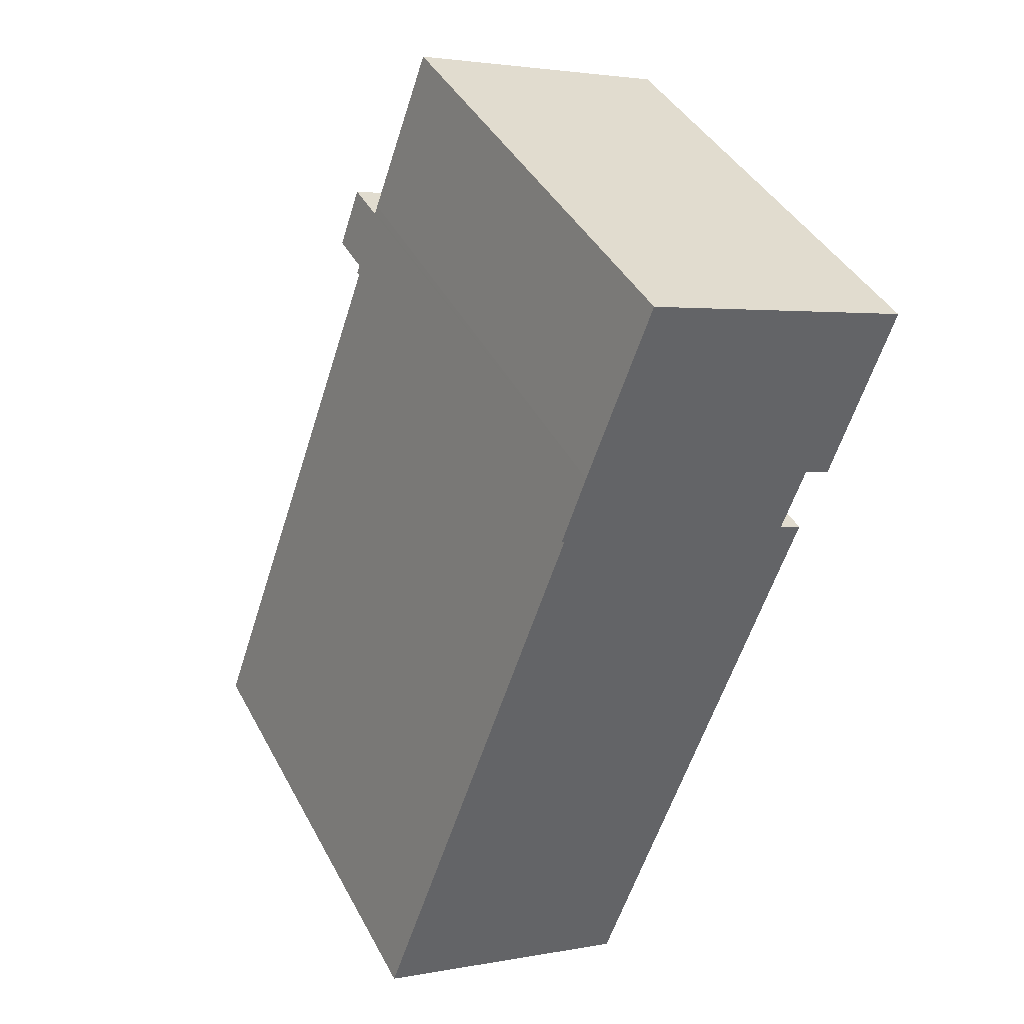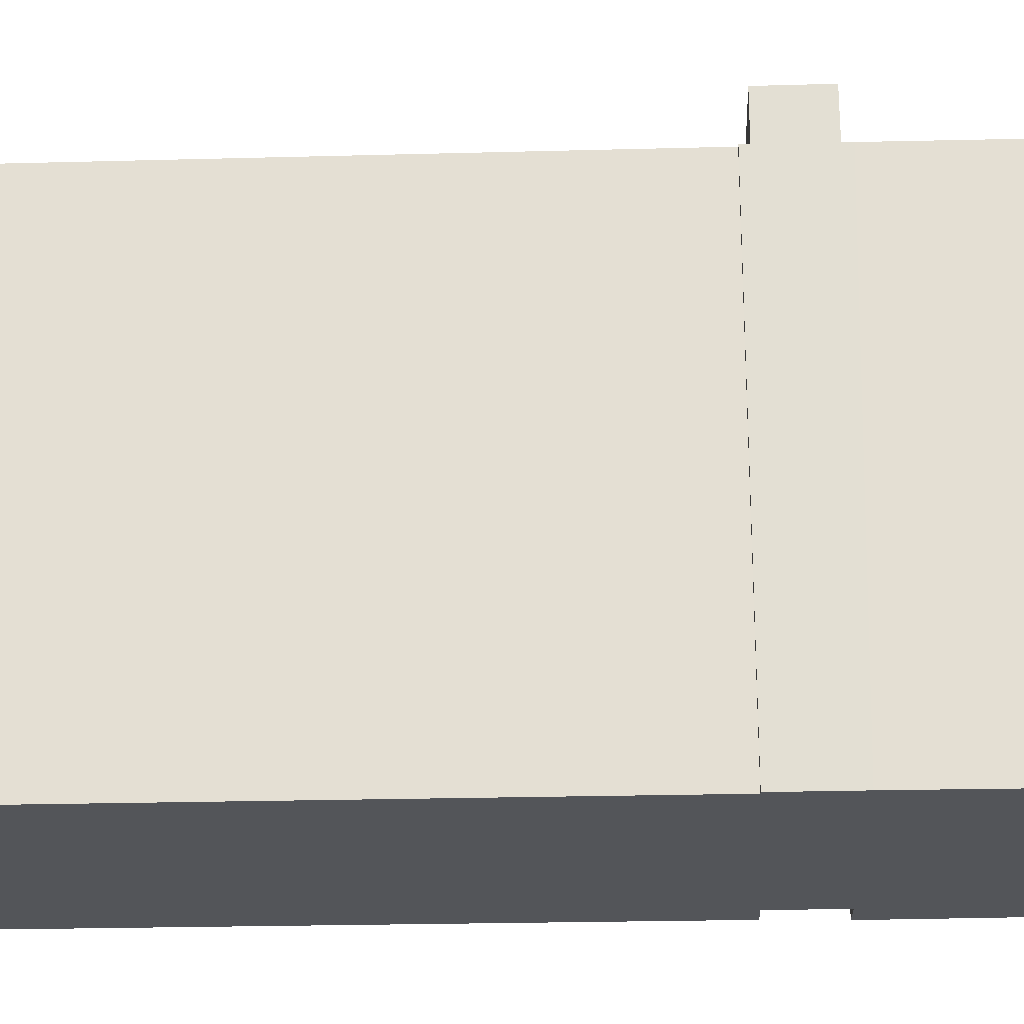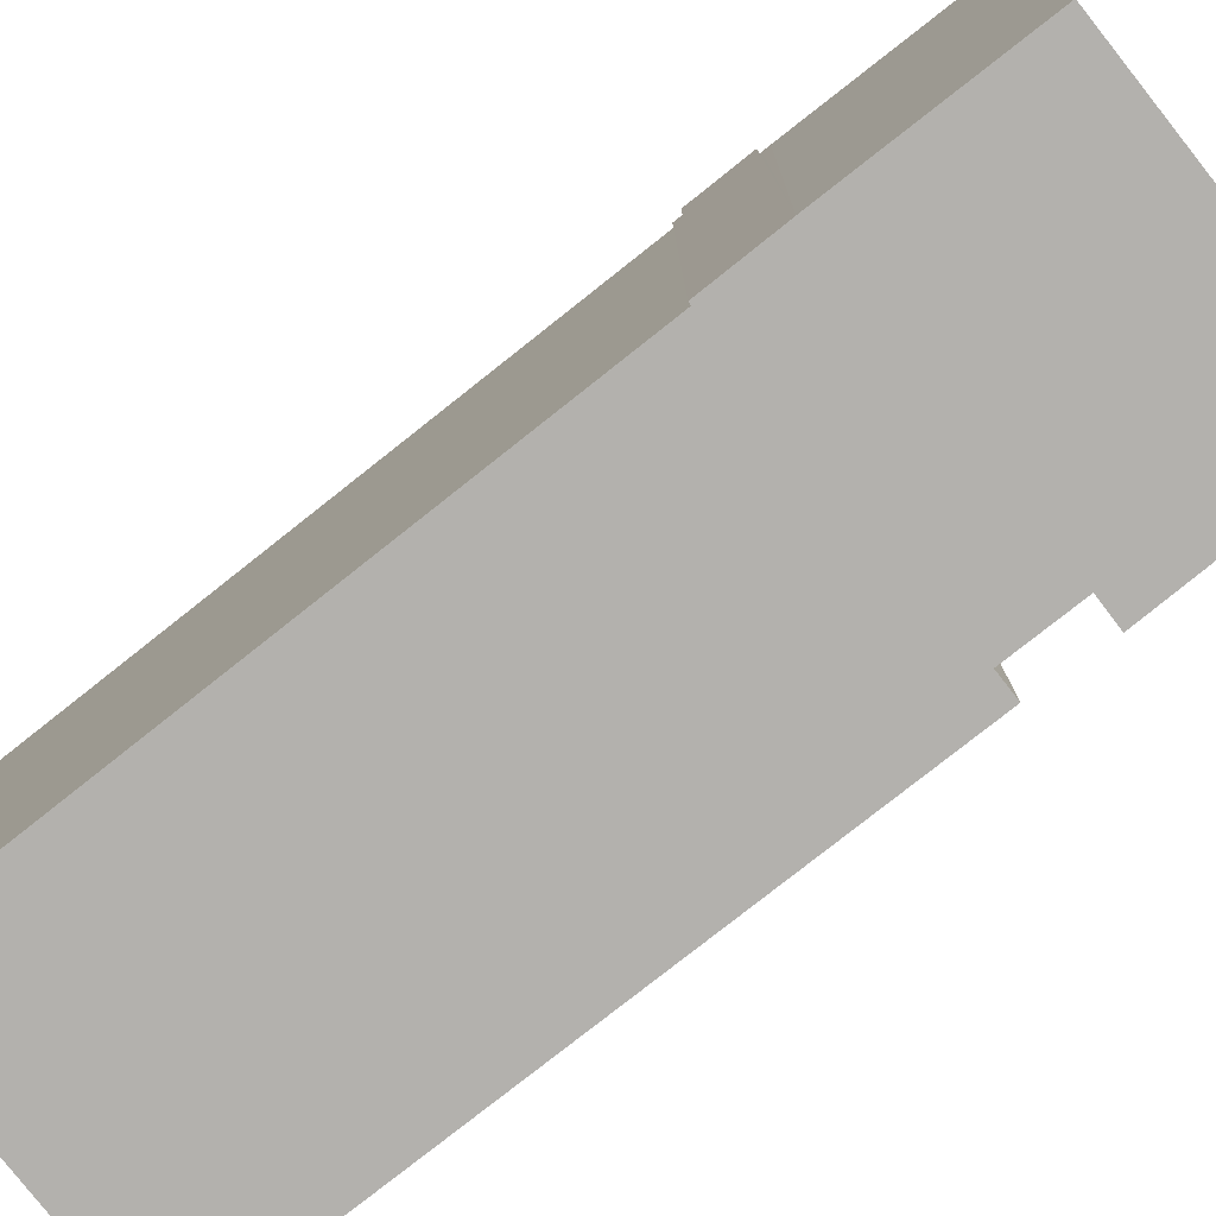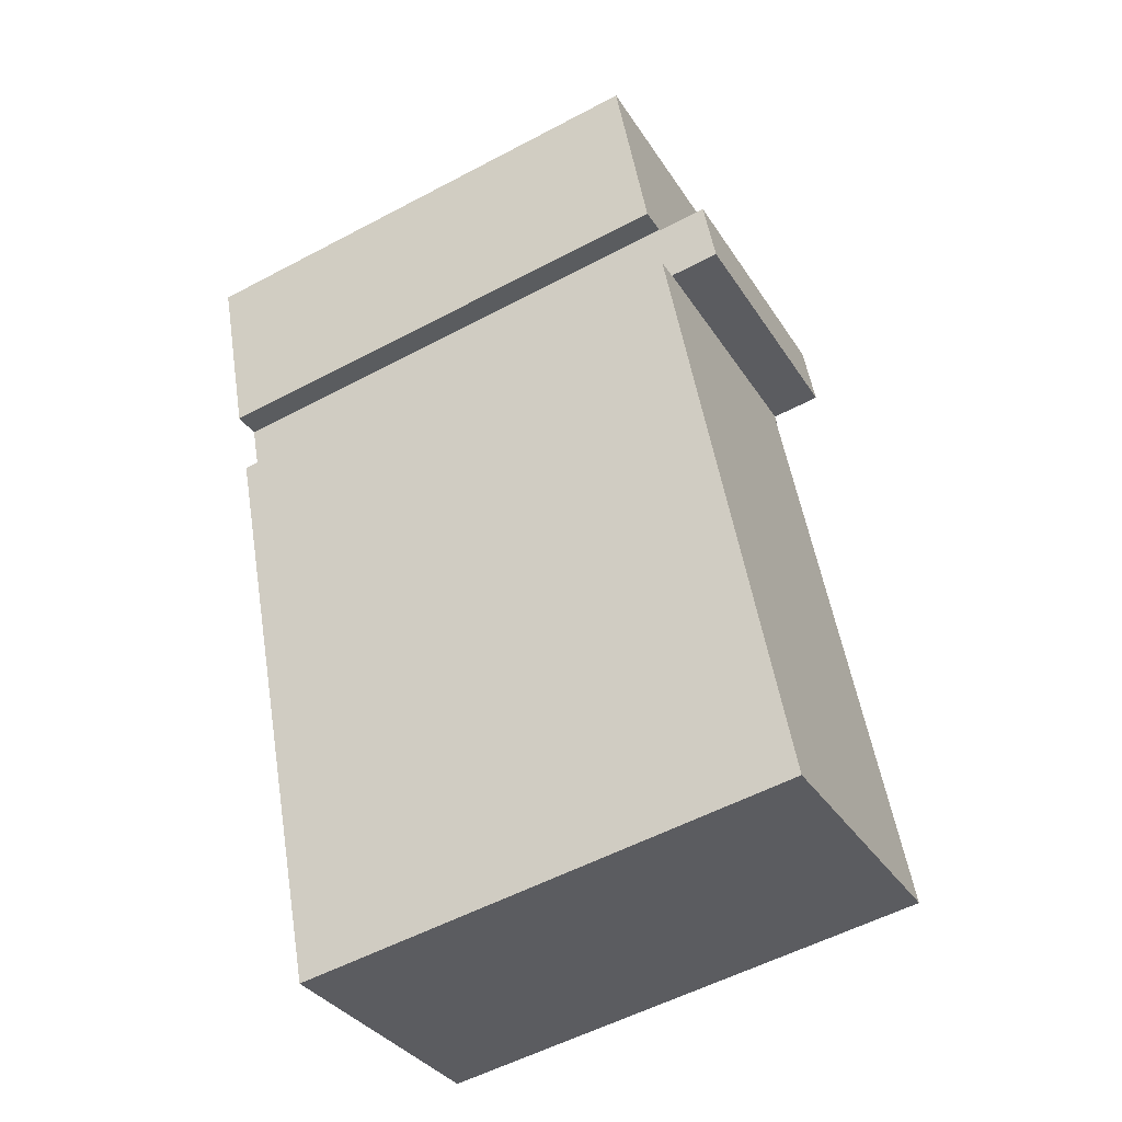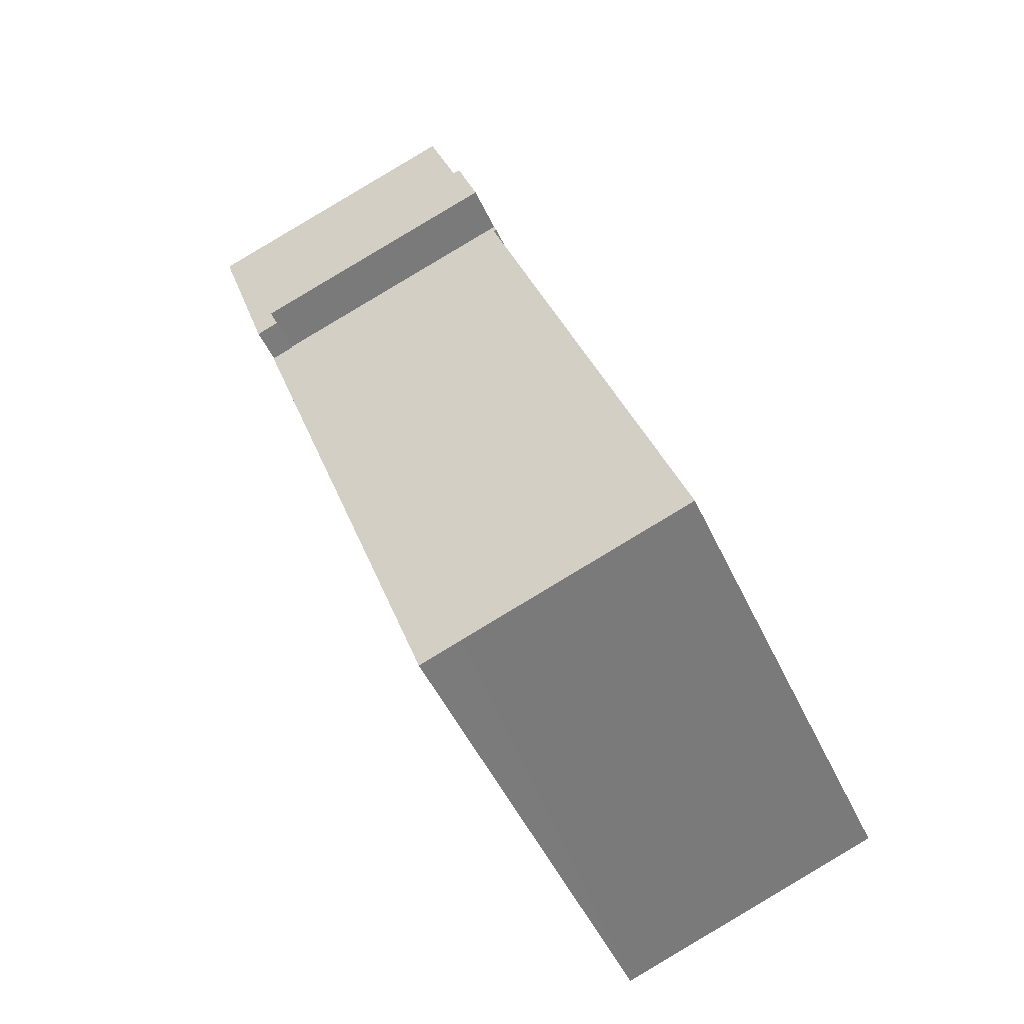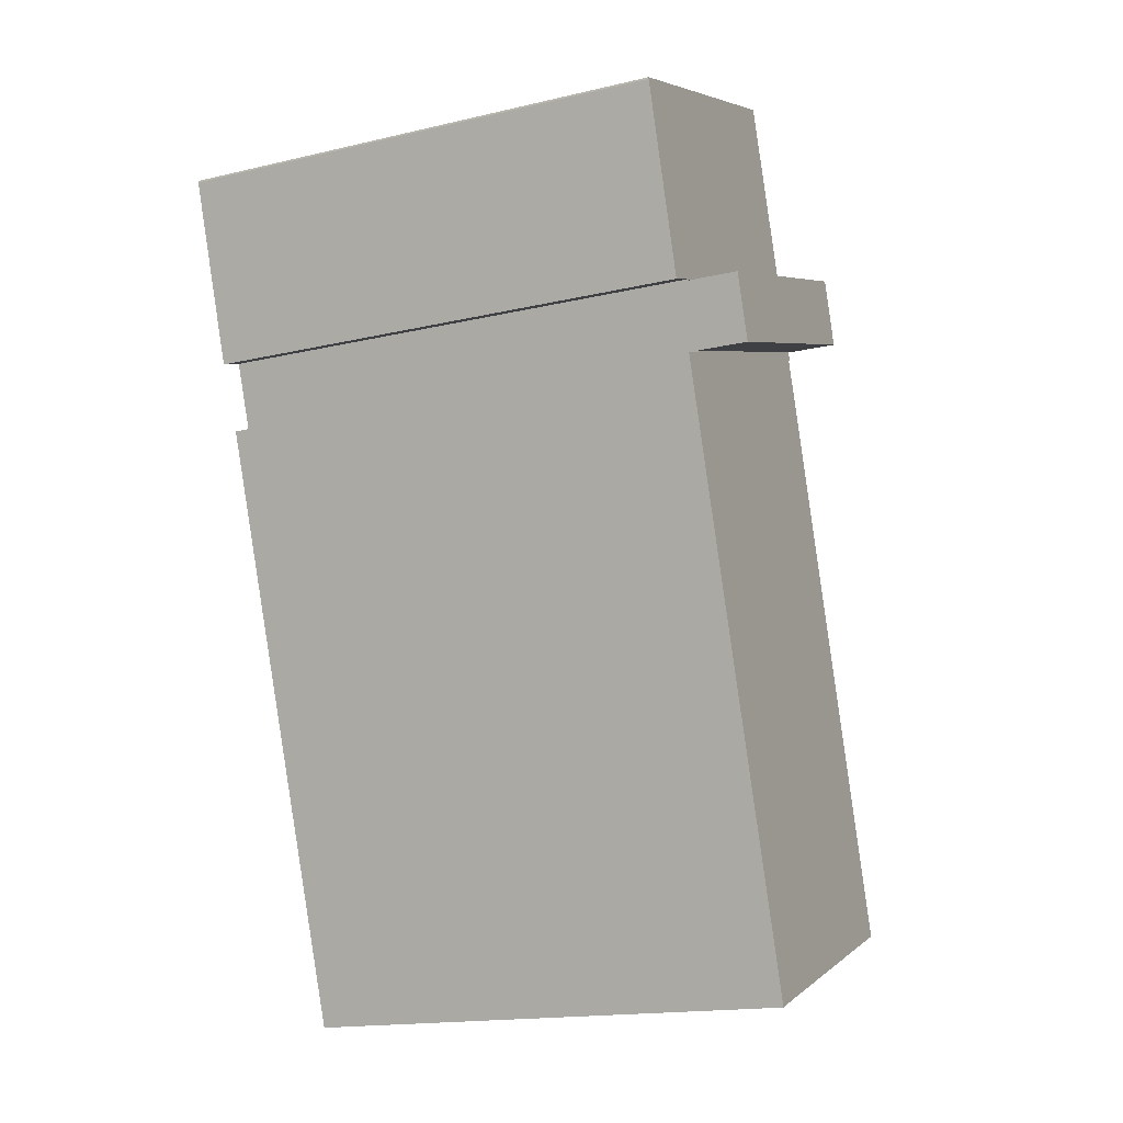
<metadata>
{"format":"obj","ext":"obj","renderer":"f3d","projection":"perspective","resolution":1024,"background":"white","views":[{"elev":41.5,"azim":-26.2,"up":"+Z"},{"elev":-24.3,"azim":-68.1,"up":"+Y"},{"elev":-79.2,"azim":-32.3,"up":"+Y"},{"elev":-55.3,"azim":119.2,"up":"+Z"},{"elev":-49.8,"azim":-155.7,"up":"+Z"},{"elev":-16.5,"azim":115.7,"up":"+Z"}]}
</metadata>
<code>
v  13.37 29.91 38.69
v  28.47 29.91 33.47
v  28.45 29.91 33.4
v  33.63 29.91 43.47
v  33.64 29.91 43.57
v  33.48 29.91 43.63
v  17.19 29.91 49.34
v  13.41 29.91 38.8
v  13.56 29.91 39.24
v  16.58 29.91 47.65
v  30.07 29.91 32.87
v  17.19 -3.021e-15 49.34
v  33.64 -2.668e-15 43.57
v  33.48 -2.672e-15 43.63
v  33.63 -2.662e-15 43.47
v  30.07 -2.013e-15 32.87
v  28.47 -2.05e-15 33.47
v  28.45 -2.045e-15 33.4
v  13.37 -2.369e-15 38.69
v  13.41 -2.376e-15 38.8
v  13.56 -2.403e-15 39.24
v  16.58 -2.918e-15 47.65
v  13.72 29.93 -4.88
v  20.8 29.93 7.258
v  16.2 29.93 -5.781
v  0 29.93 1.833e-15
v  2.548 29.93 7.258
v  28.49 29.93 29.07
v  12.07 29.93 34.38
v  27.09 29.93 29.57
v  27.13 29.93 29.67
v  12.07 29.93 34.95
v  11.9 29.93 34.45
v  12.07 -2.105e-15 34.38
v  2.548 -4.444e-16 7.258
v  0 0 0
v  11.9 -2.109e-15 34.45
v  12.07 -2.14e-15 34.95
v  16.2 3.54e-16 -5.781
v  13.72 2.988e-16 -4.88
v  27.13 -1.817e-15 29.67
v  27.09 -1.81e-15 29.57
v  28.49 -1.78e-15 29.07
v  20.8 -4.444e-16 7.258
v  12.07 32.91 34.95
v  28.45 32.91 33.4
v  27.13 32.91 29.67
v  13.37 32.91 38.69
g defaultobject
f 1 2 3
f 2 1 4
f 4 1 5
f 5 1 6
f 6 1 7
f 7 1 8
f 7 8 9
f 7 9 10
f 4 11 2
f 12 6 7
f 6 12 5
f 5 12 13
f 13 12 14
f 13 4 5
f 4 13 15
f 15 11 4
f 11 15 16
f 17 3 2
f 3 17 18
f 16 2 11
f 2 16 17
f 18 1 3
f 1 18 19
f 19 8 1
f 8 19 9
f 9 19 10
f 10 19 7
f 7 19 12
f 12 19 20
f 12 20 21
f 12 21 22
f 14 15 13
f 15 14 16
f 16 14 12
f 16 12 17
f 17 12 18
f 18 12 19
f 19 12 22
f 19 22 21
f 19 21 20
f 23 24 25
f 24 23 26
f 24 26 27
f 24 27 28
f 28 27 29
f 28 29 30
f 30 29 31
f 31 29 32
f 32 29 33
f 27 34 29
f 34 27 26
f 34 26 35
f 35 26 36
f 37 32 33
f 32 37 38
f 34 33 29
f 33 34 37
f 39 23 25
f 23 39 26
f 26 39 36
f 36 39 40
f 38 31 32
f 31 38 41
f 42 28 30
f 28 42 43
f 41 30 31
f 30 41 42
f 43 24 28
f 24 43 25
f 25 43 39
f 39 43 44
f 37 41 38
f 41 37 34
f 41 34 35
f 41 35 42
f 42 35 43
f 43 35 44
f 44 35 36
f 44 36 40
f 44 40 39
f 45 46 47
f 46 45 48
f 19 46 48
f 46 19 18
f 18 47 46
f 47 18 41
f 41 45 47
f 45 41 38
f 38 48 45
f 48 38 19
f 38 18 19
f 18 38 41

</code>
